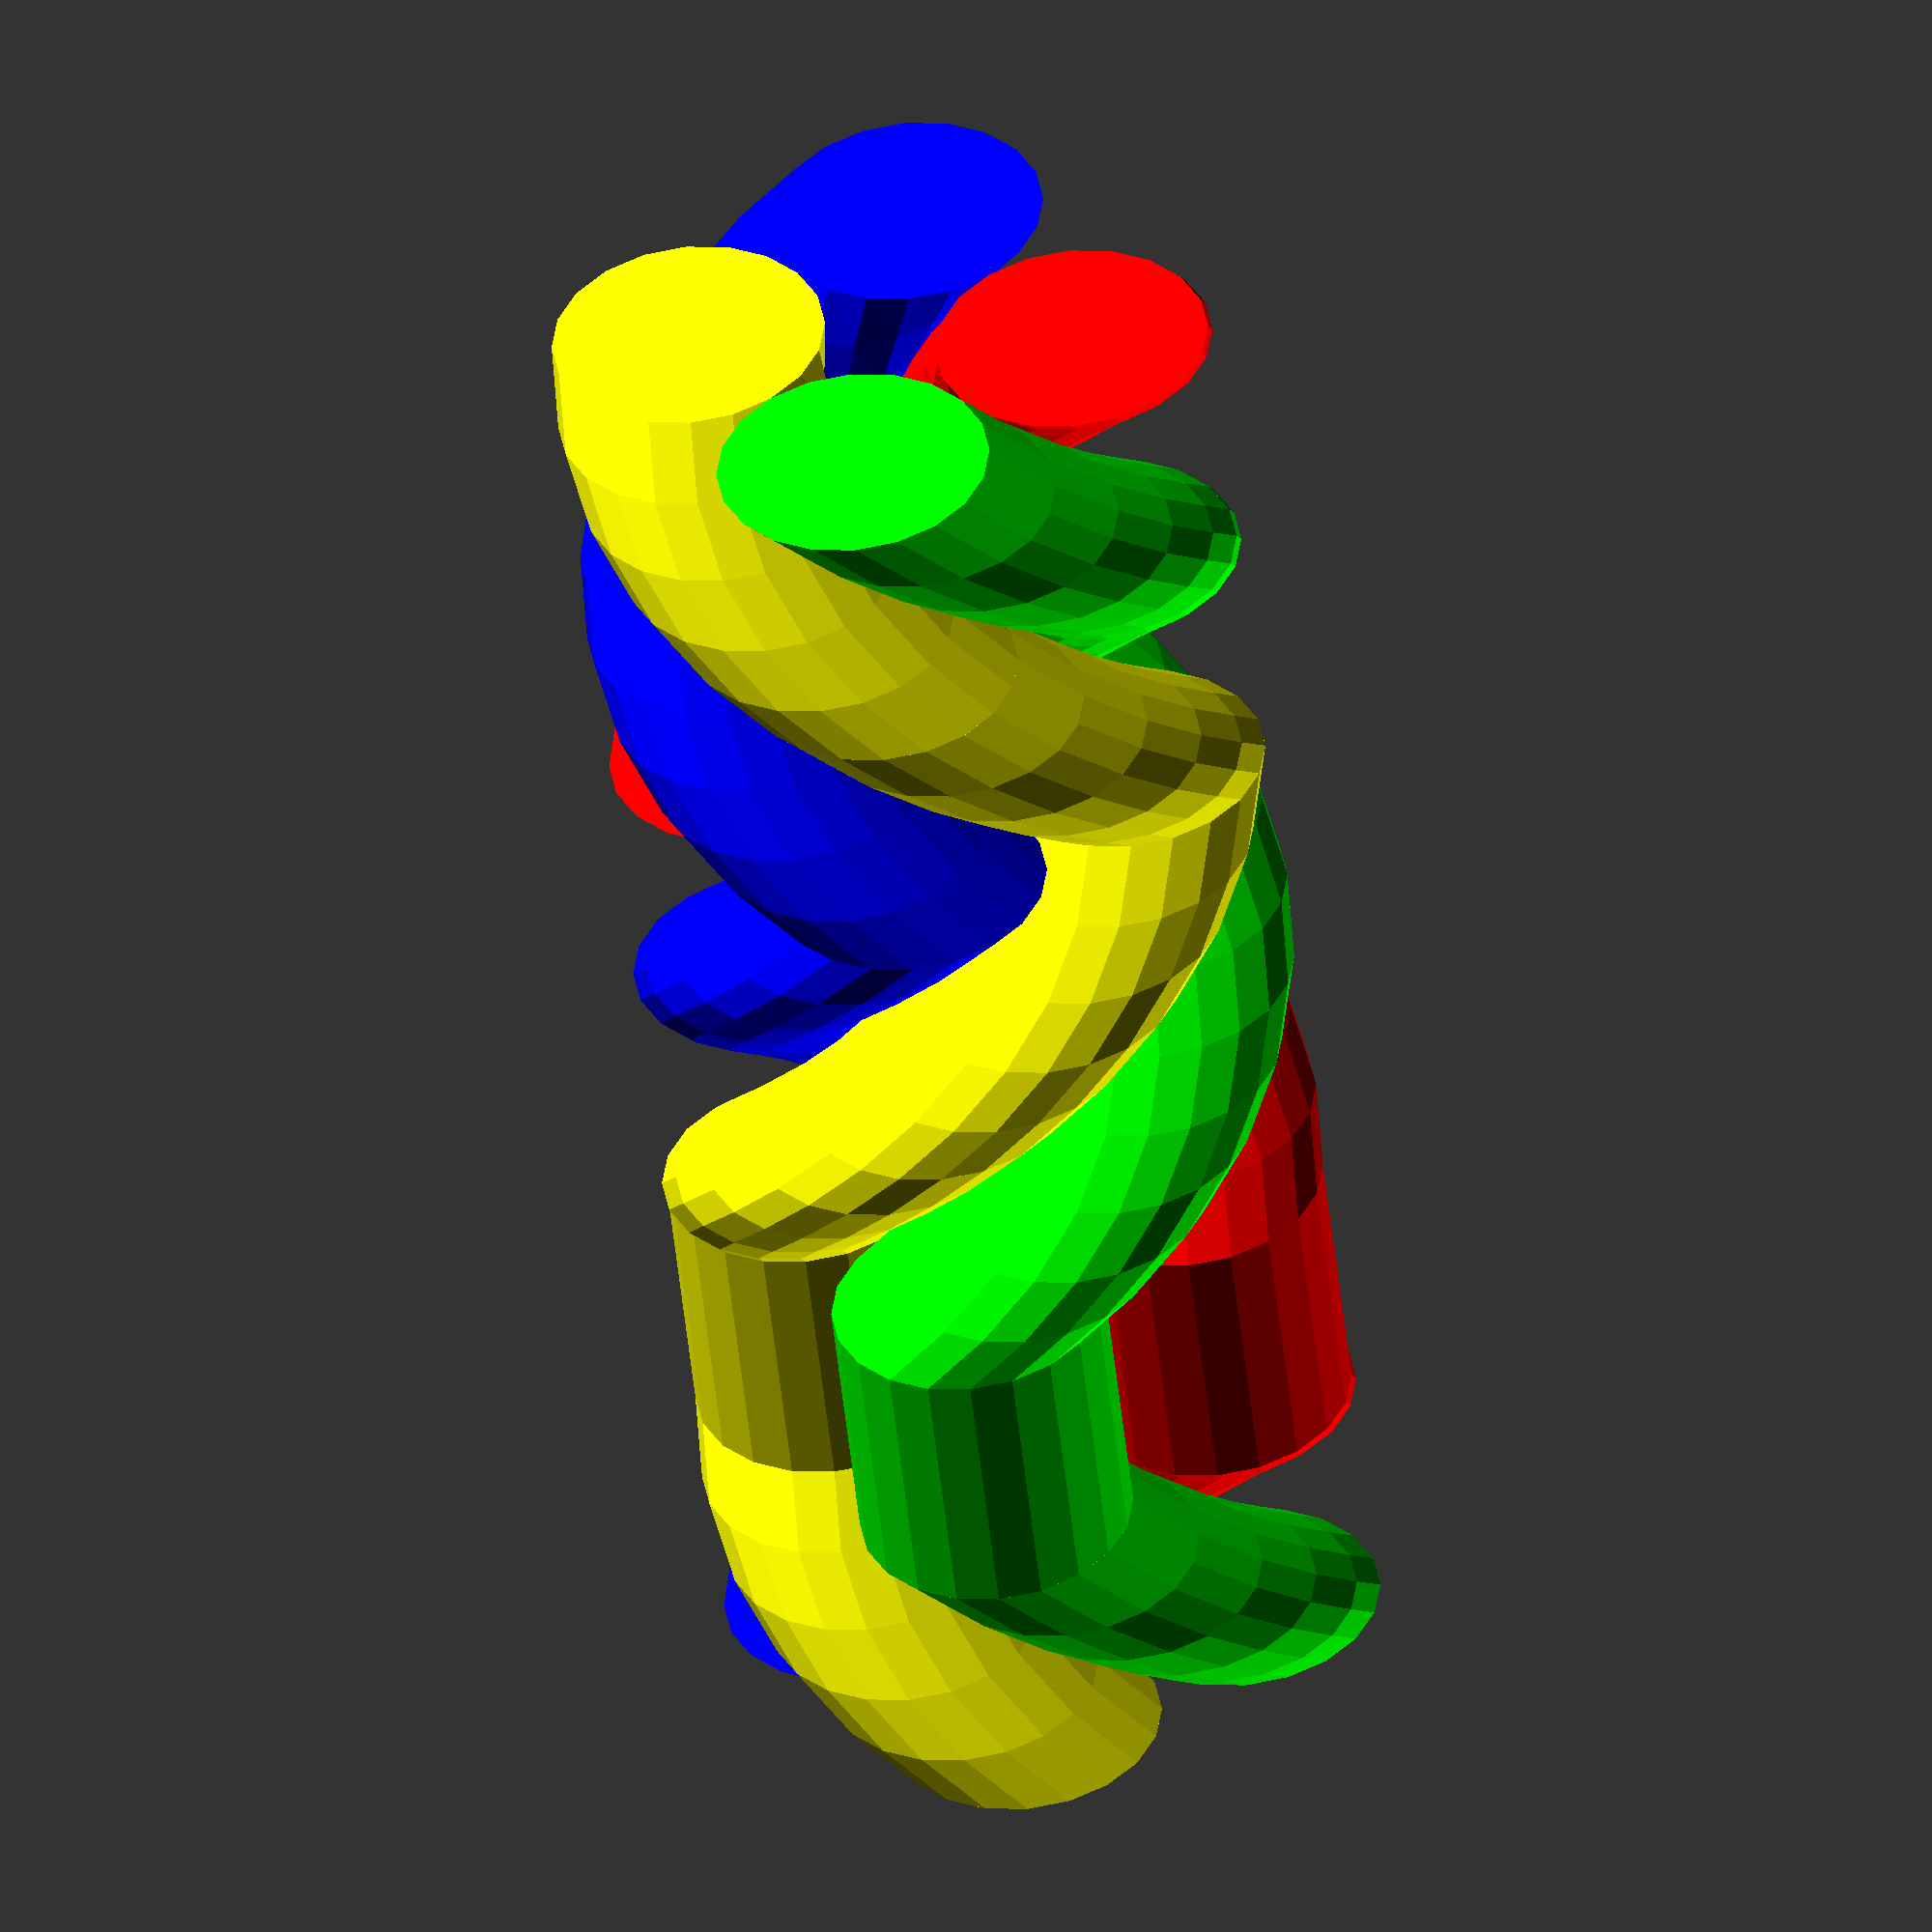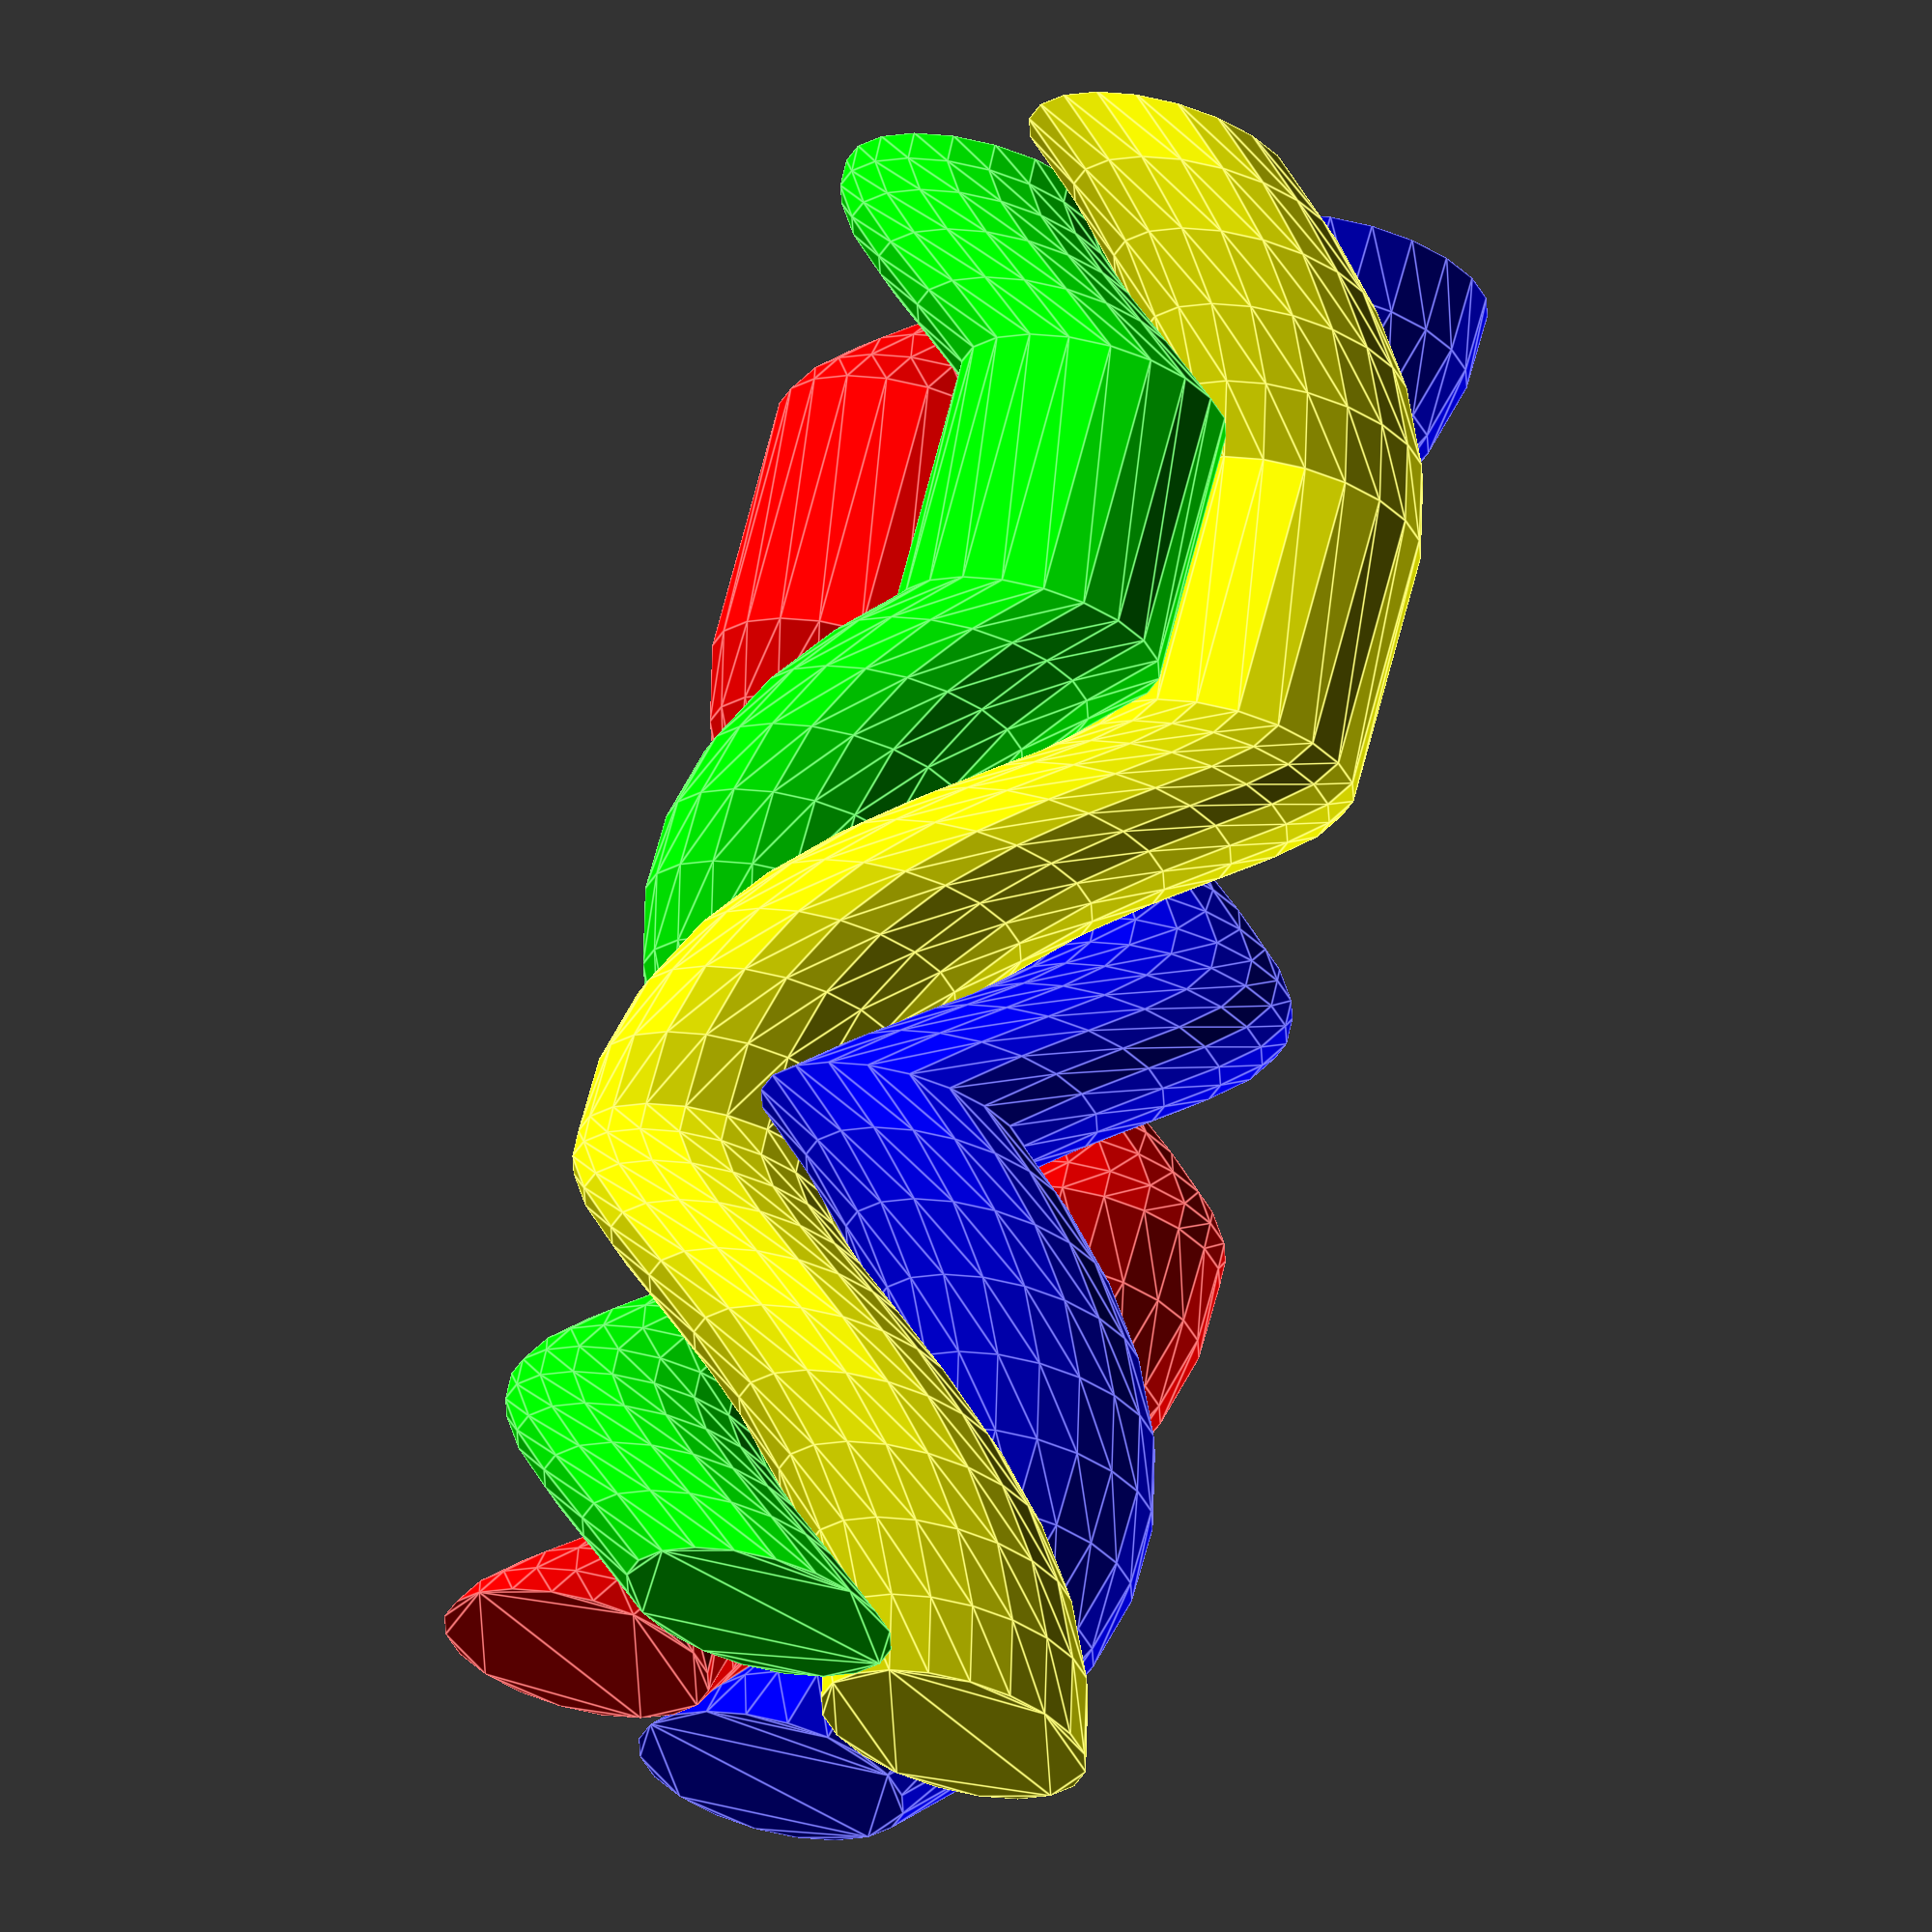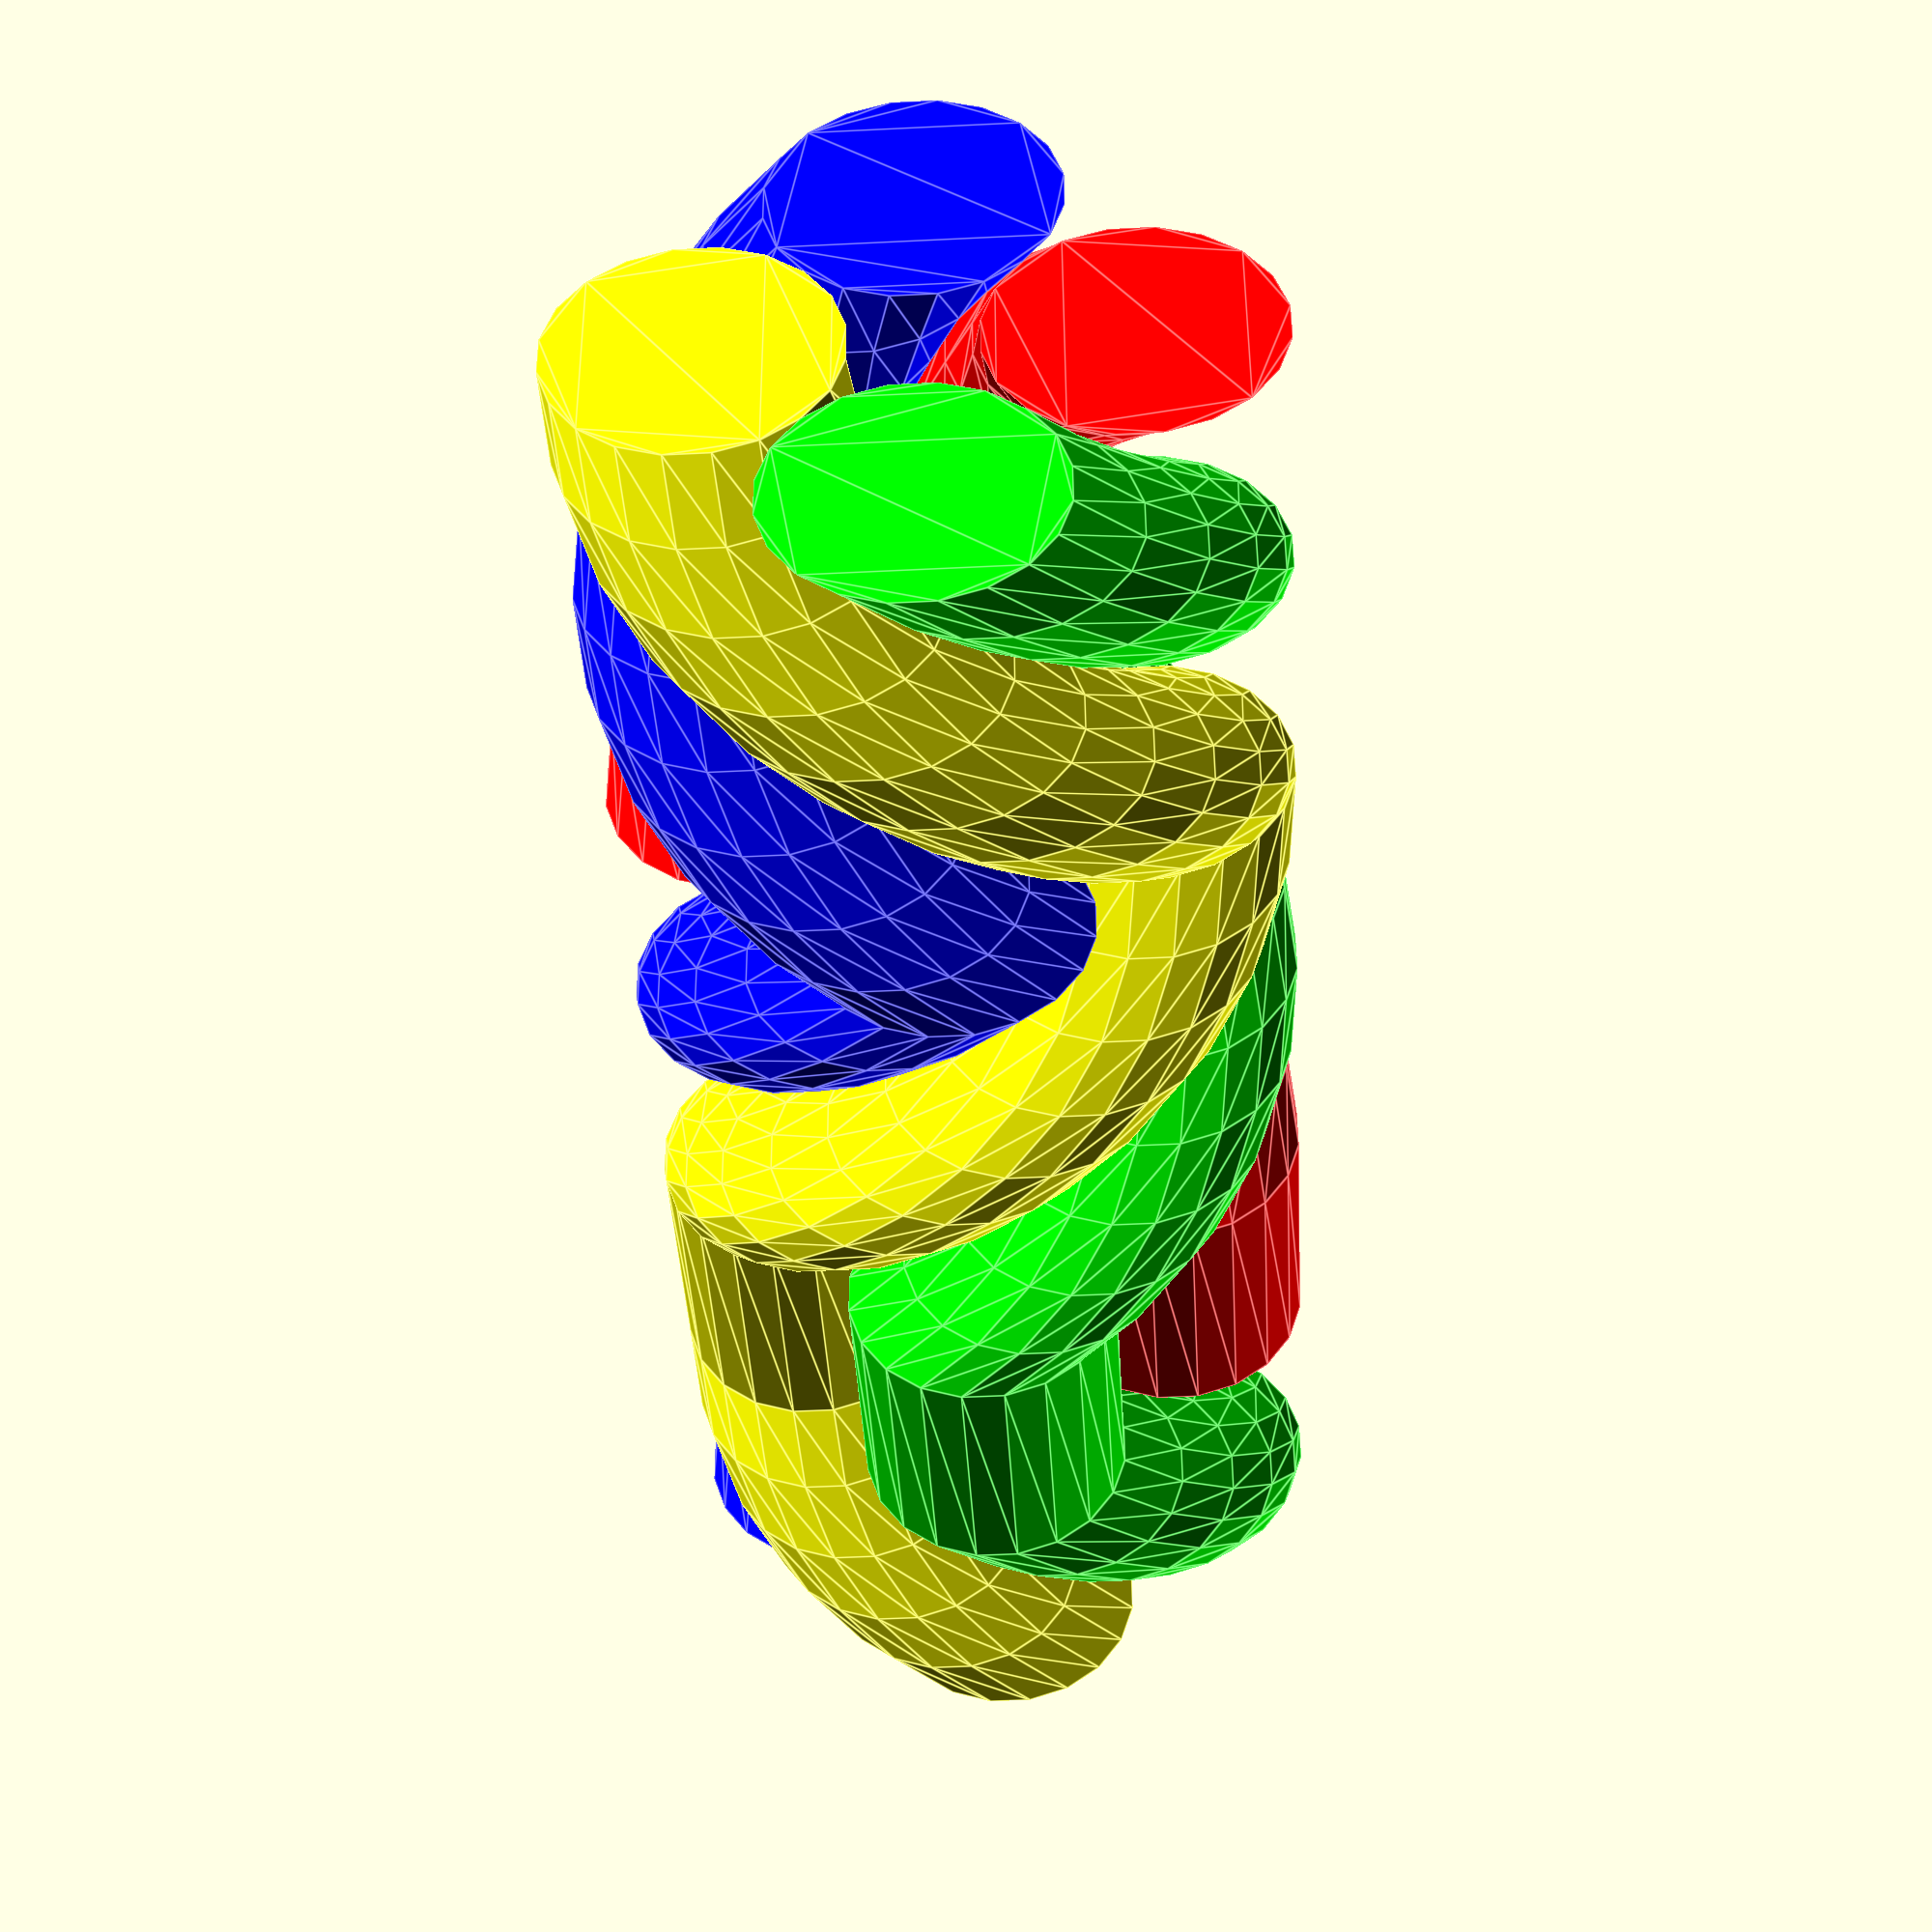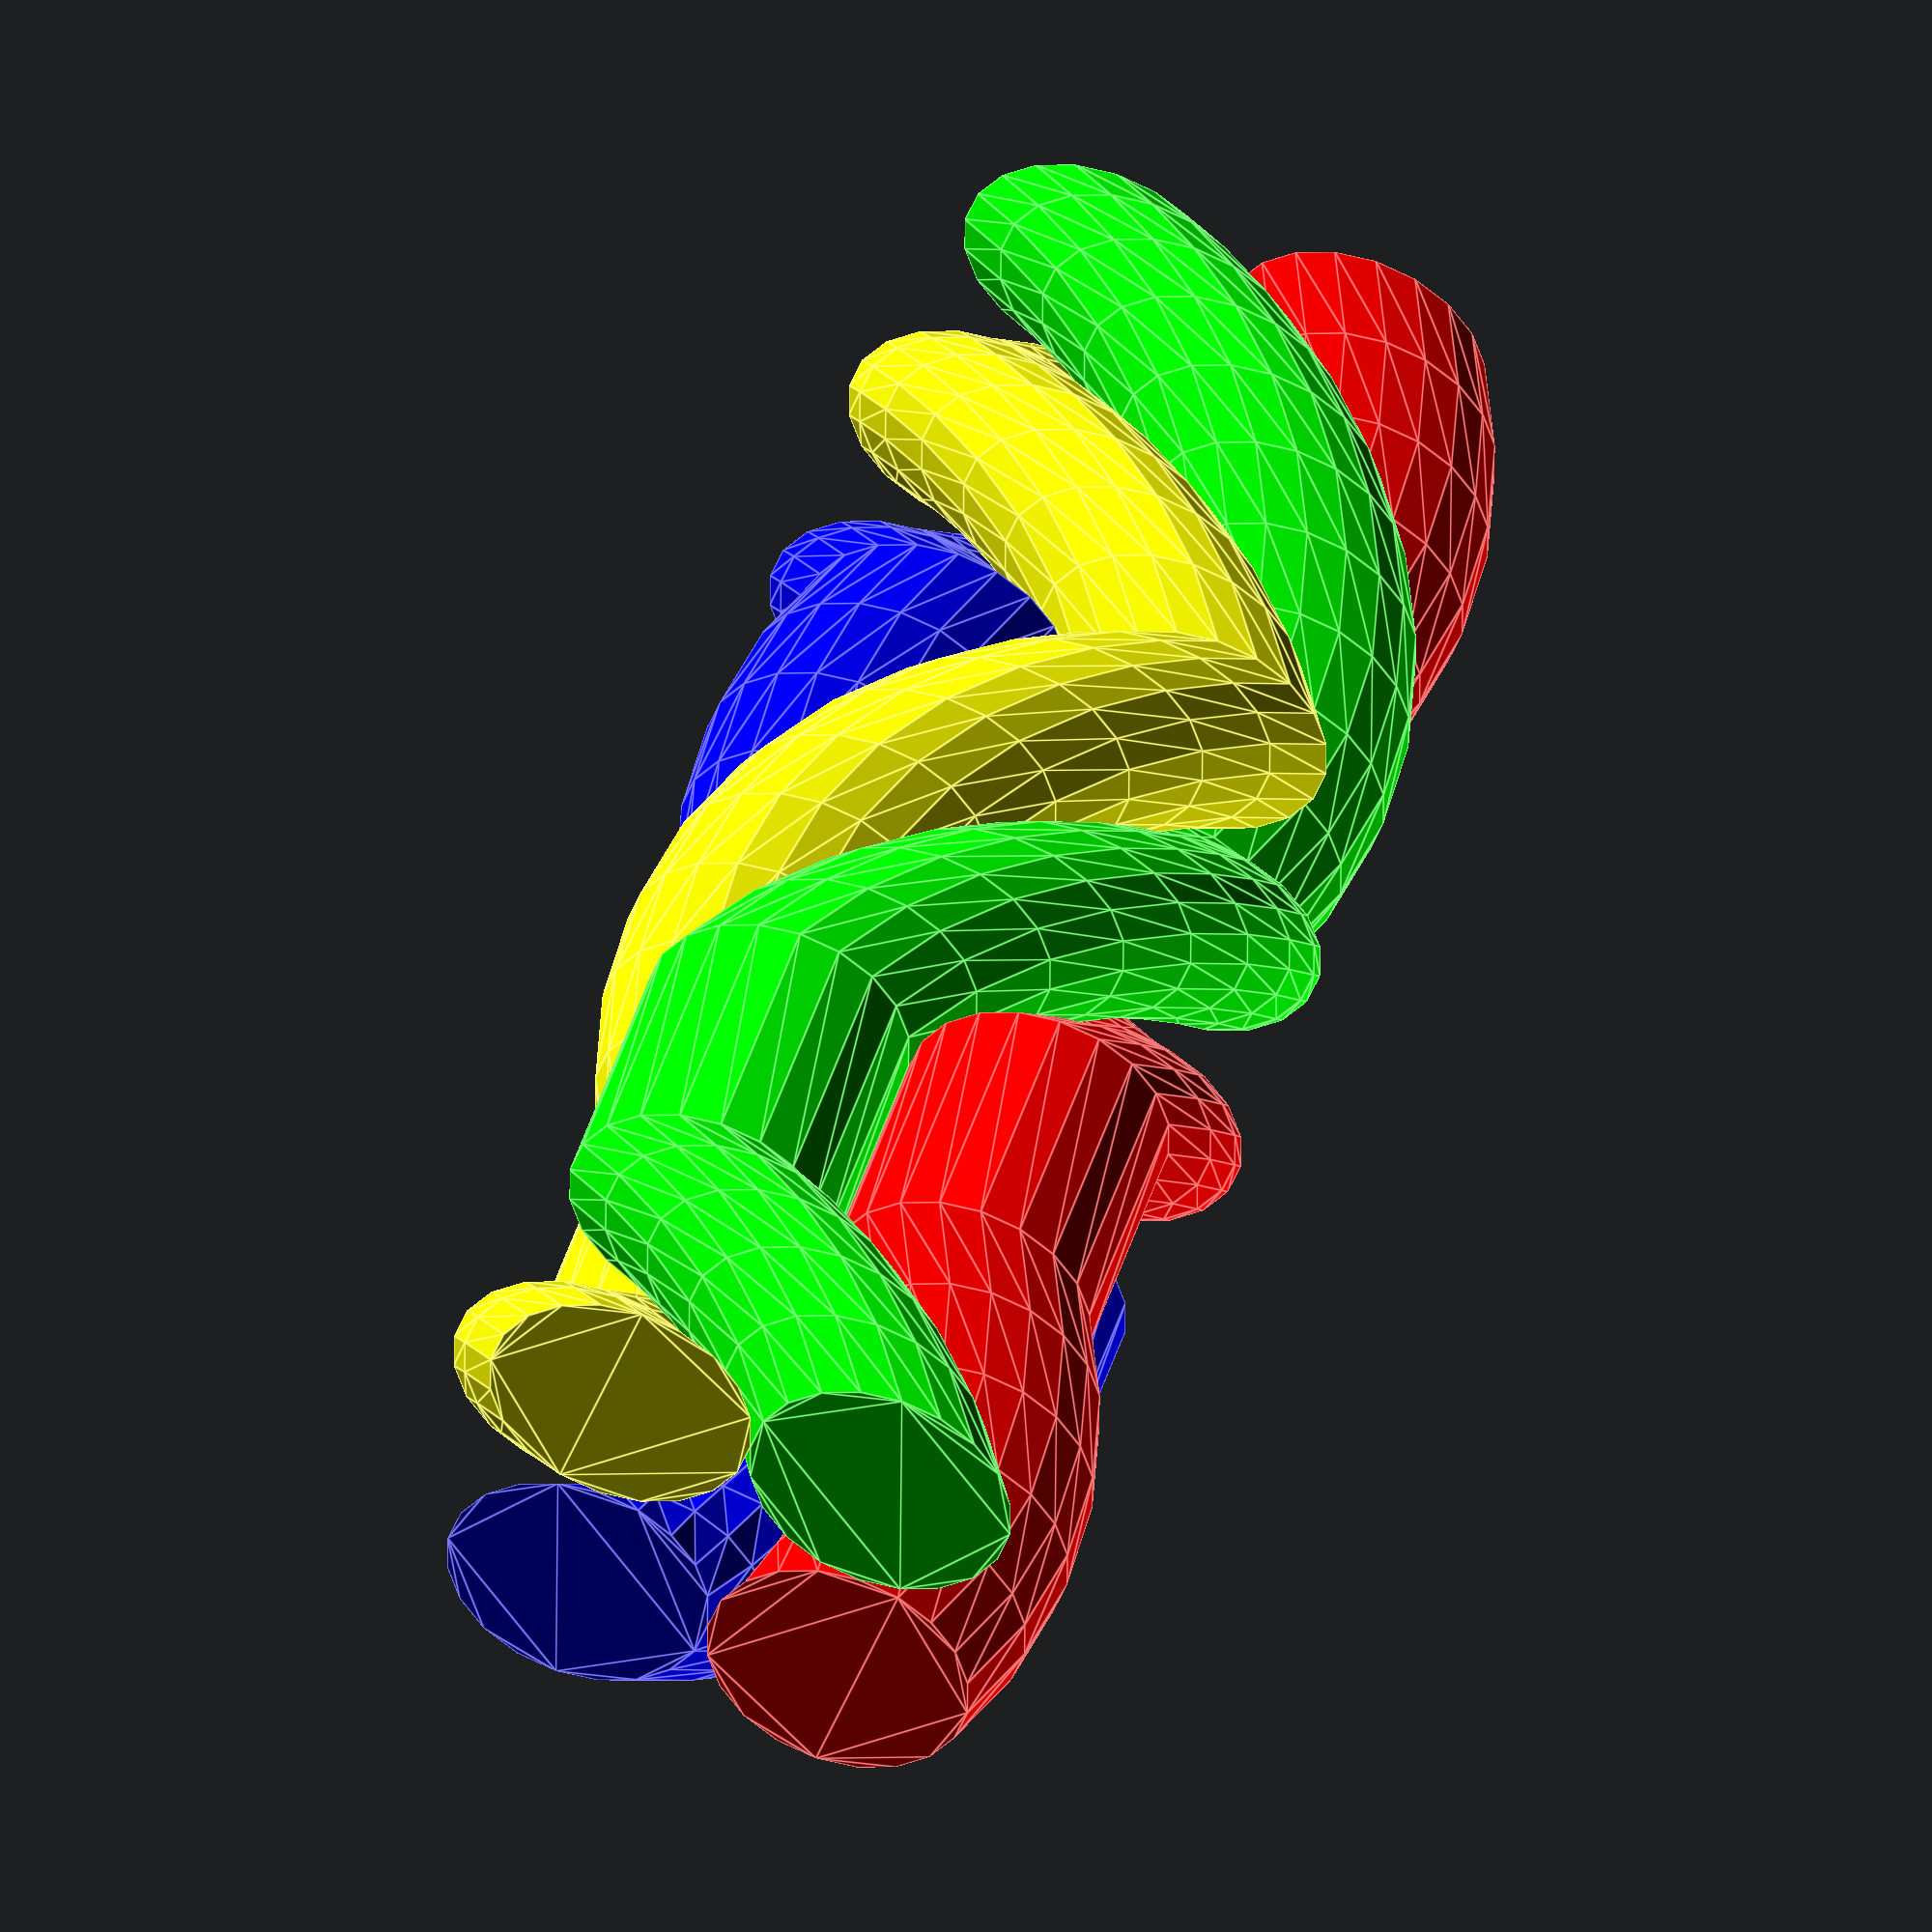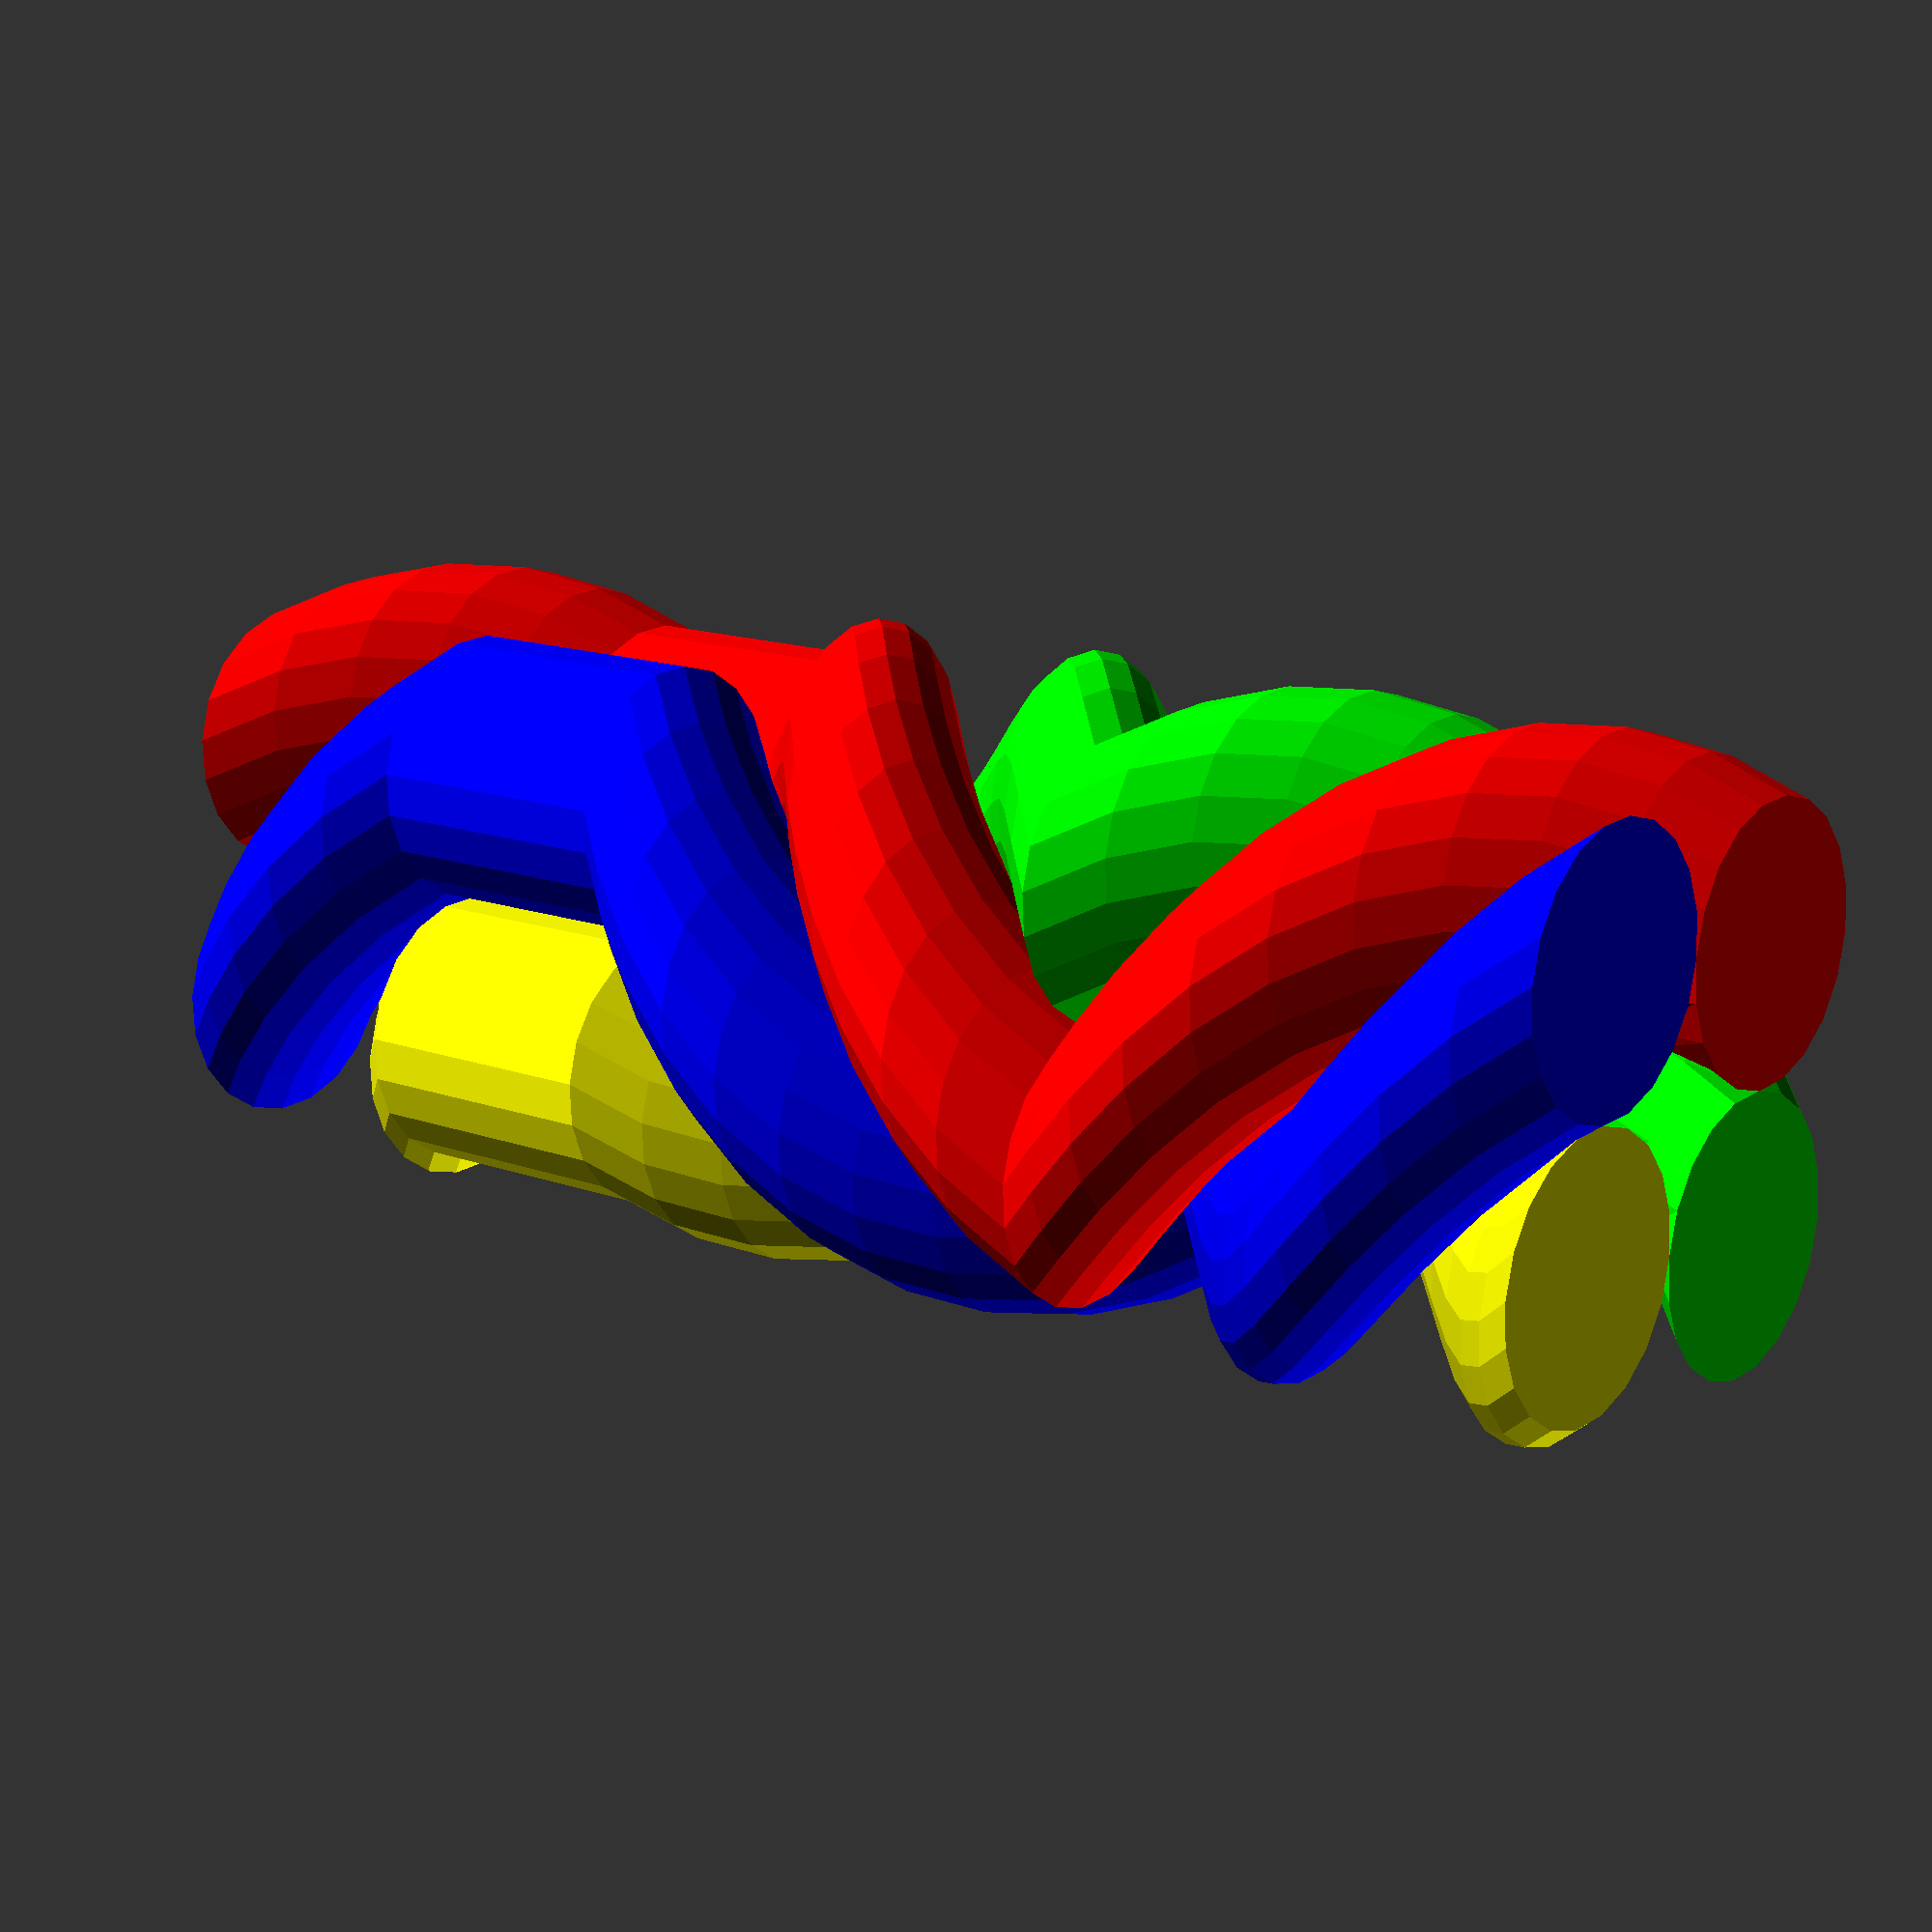
<openscad>

module twist(x,y,t) {
    linear_extrude(height = 2, center = false, convexity = 10, twist = t, $fn=20)
        translate([x, y, 0])
        circle(r = 1);
}

module yarnSegment(t, a,b,c,d) {
    color(a)
    twist(-1,1,t);
    color(b)
    twist(1,-1,t);
    color(c)
    twist(1,1,t);
    color(d)
    twist(-1,-1,t);
}

a = [0,1,0];
b = [0,0,1];
c = [1,0,0];
d = [1,1,0];

yarnSegment(90,a,b,c,d);
rotate([0,0,-90]) translate([0,0,2])
  yarnSegment(90,a,b,c,d);
rotate([0,0,-180]) translate([0,0,4])
  yarnSegment(-90,a,b,c,d);
rotate([0,0,-90]) translate([0,0,6])
  yarnSegment(-90,a,b,c,d);
translate([0,0,8])
  yarnSegment(0,a,b,c,d);
translate([0,0,10])
  yarnSegment(90,a,b,c,d);

</openscad>
<views>
elev=50.1 azim=217.0 roll=186.0 proj=o view=wireframe
elev=294.5 azim=46.8 roll=194.1 proj=o view=edges
elev=221.7 azim=45.3 roll=356.8 proj=p view=edges
elev=133.8 azim=189.4 roll=163.3 proj=o view=edges
elev=345.7 azim=264.1 roll=128.8 proj=p view=wireframe
</views>
